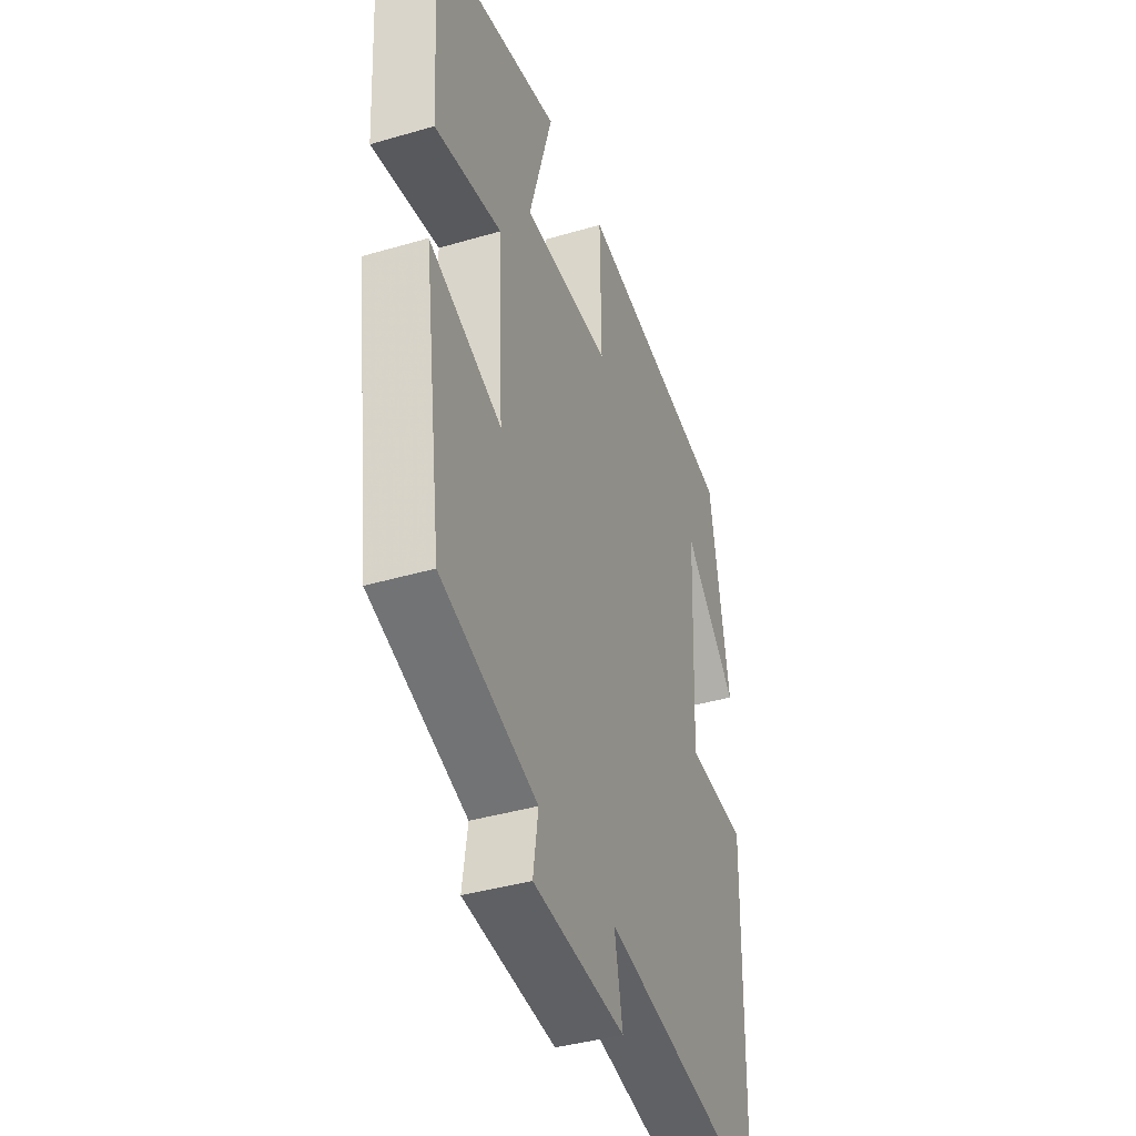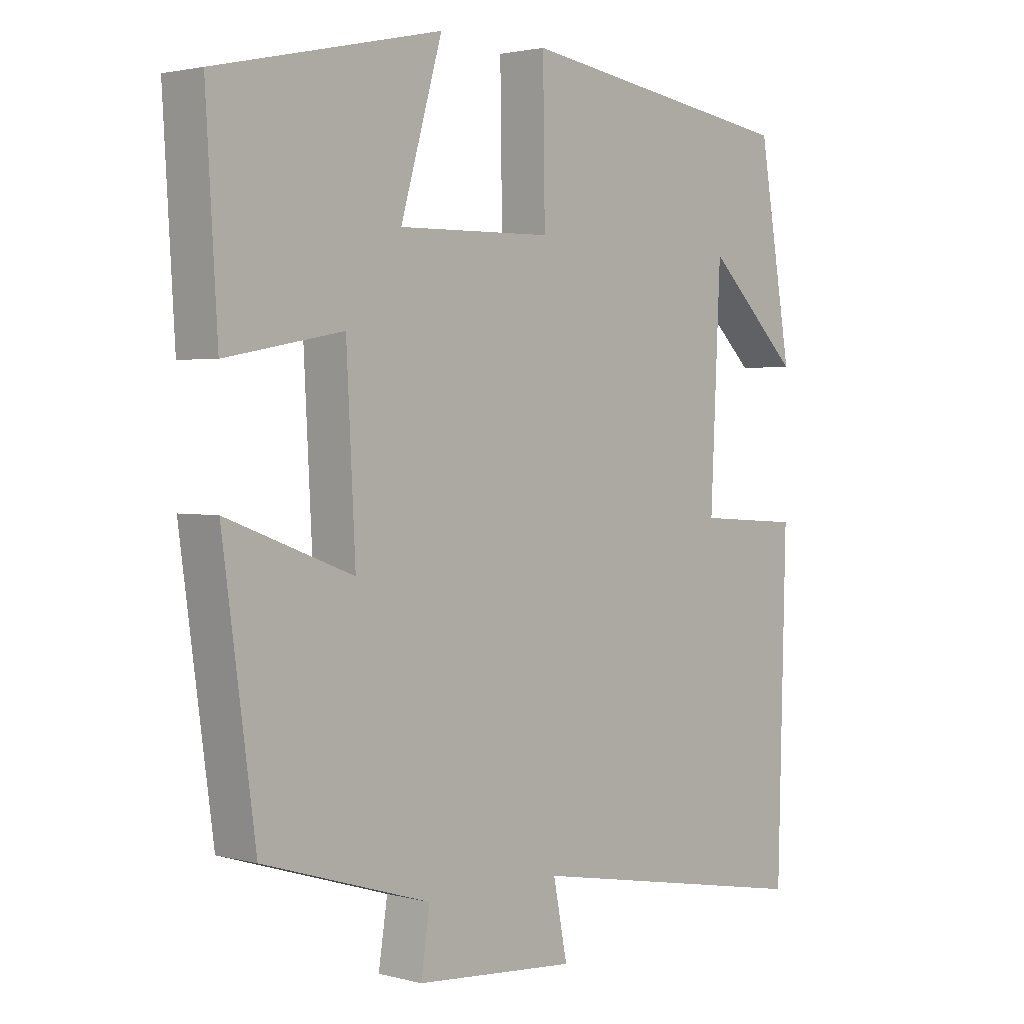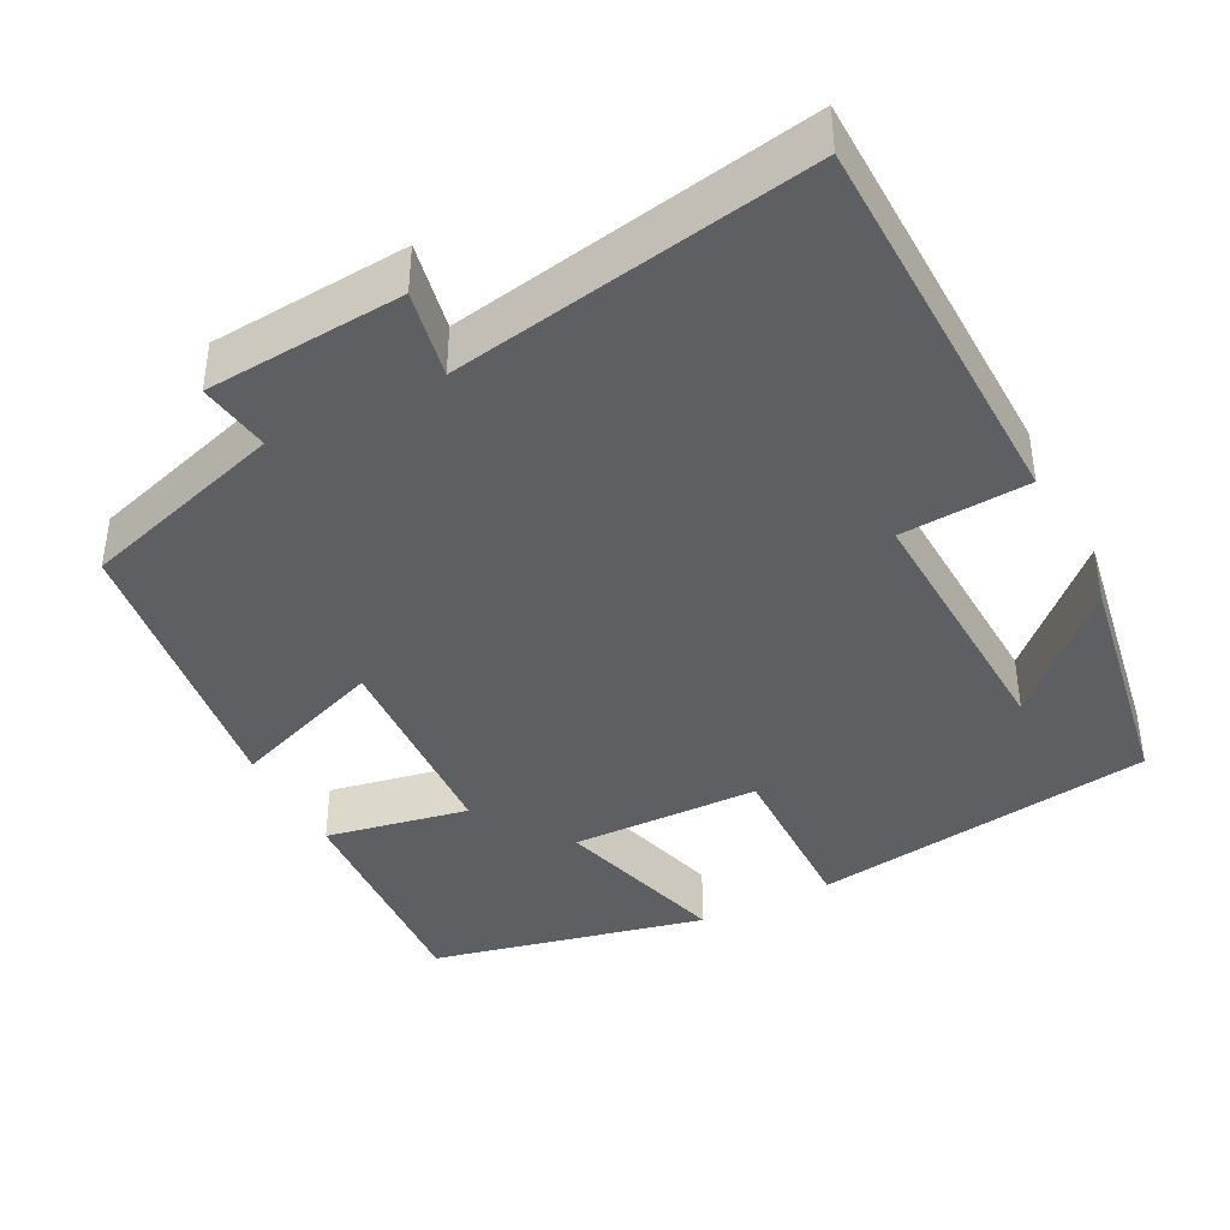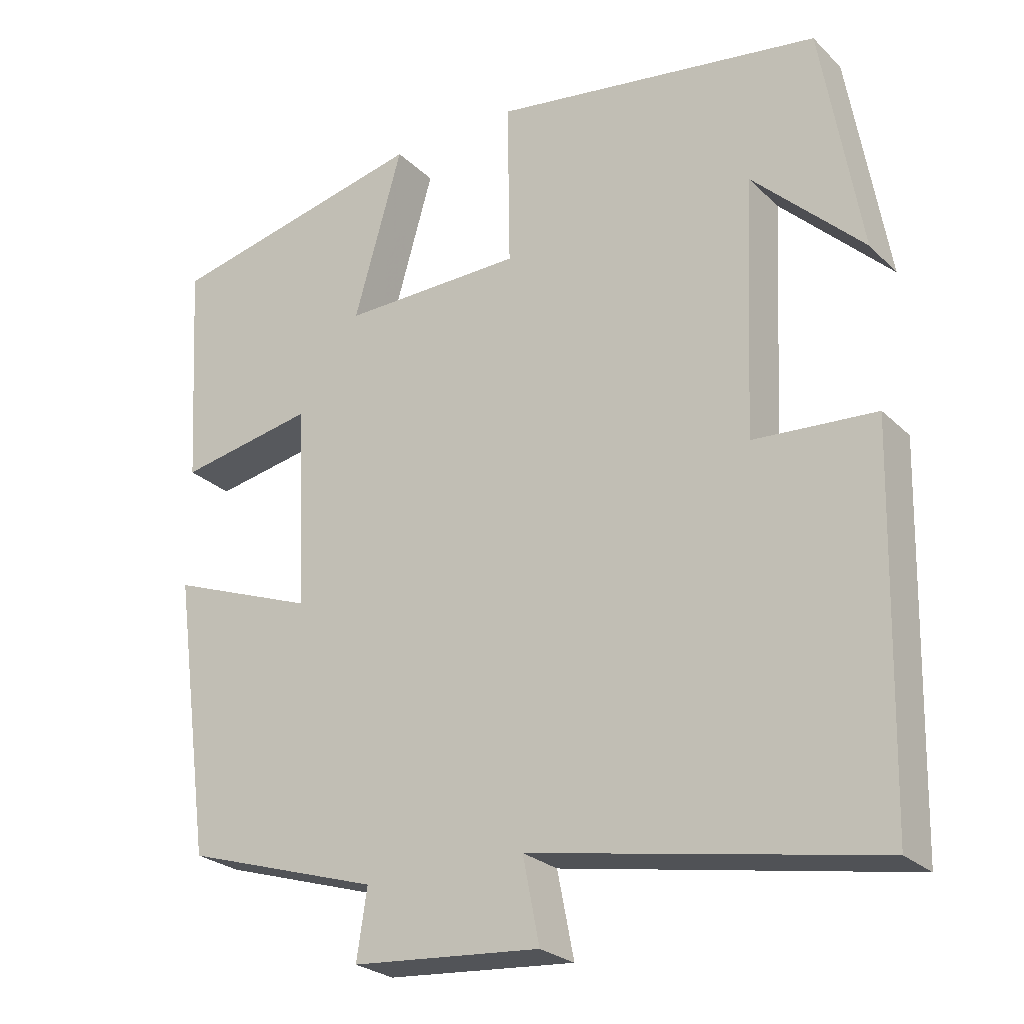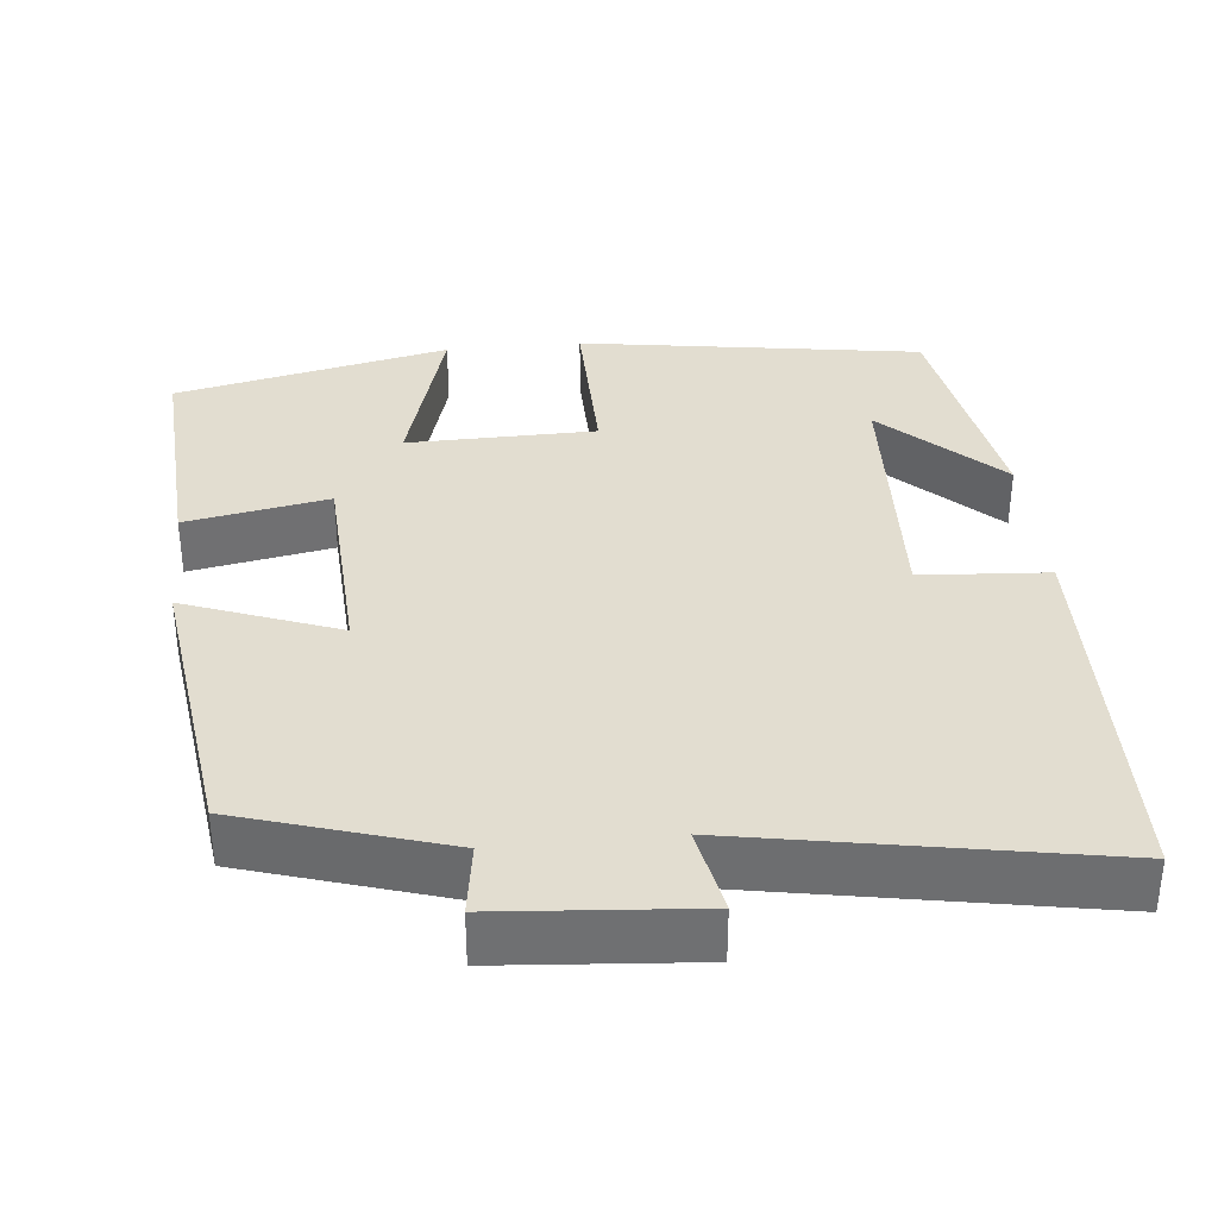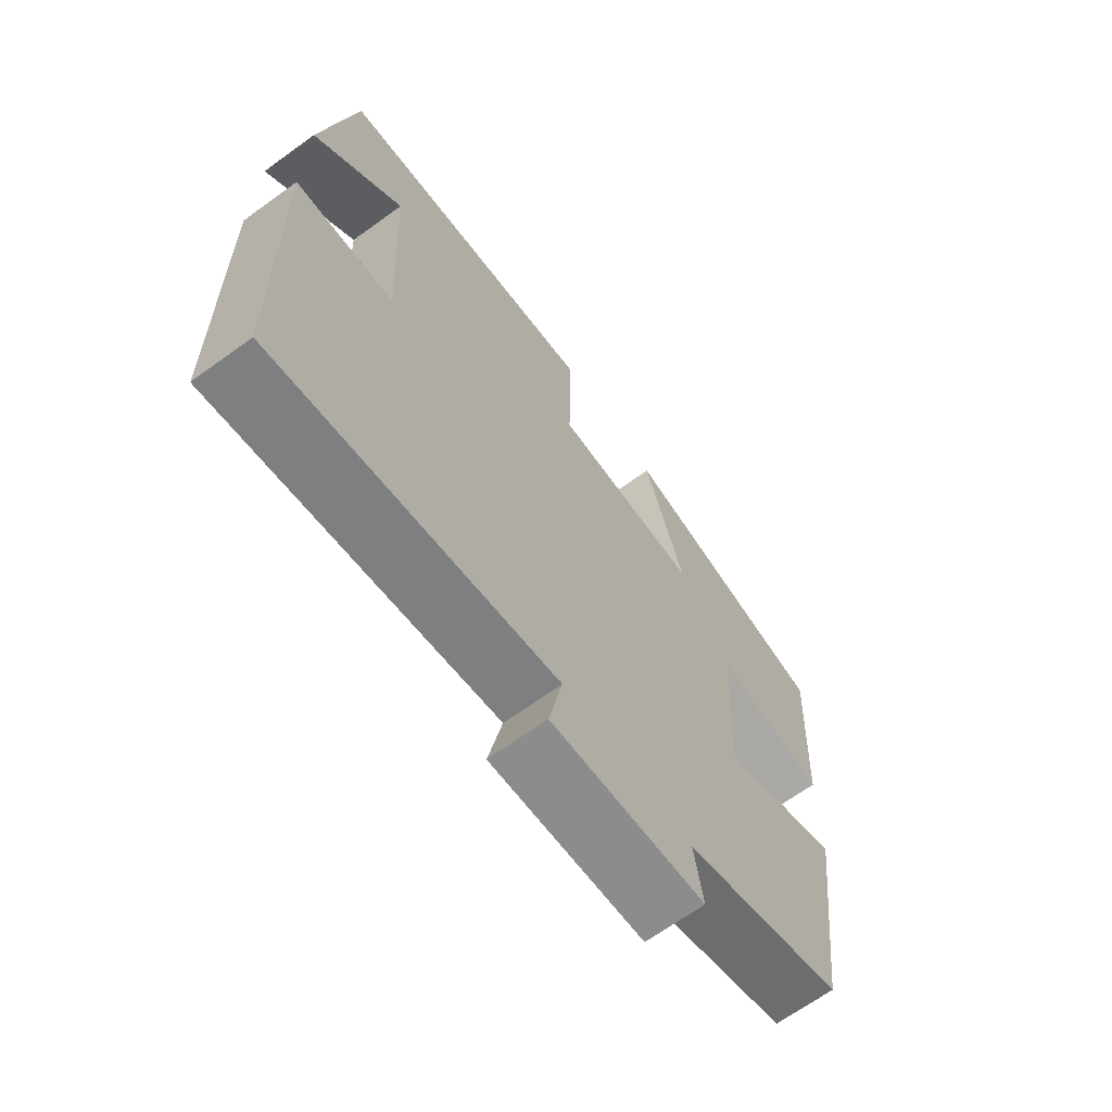
<metadata>
{"format":"obj","ext":"obj","renderer":"f3d","projection":"perspective","resolution":1024,"background":"white","views":[{"elev":-40.4,"azim":109.8,"up":"+Z"},{"elev":2.3,"azim":132.7,"up":"+Z"},{"elev":-40.3,"azim":-152.9,"up":"+Y"},{"elev":-25.5,"azim":-145.9,"up":"+Z"},{"elev":35.2,"azim":174.3,"up":"+Y"},{"elev":-67.6,"azim":-54.1,"up":"+Z"}]}
</metadata>
<code>
v 0.449 0.07 -0.419
v 0.187 0.07 -0.5
v 0.201 0.07 -0.592
v -0.051 0.07 -0.612
v -0.029 0.07 -0.5
v -0.487 0.07 -0.583
v -0.5 0.07 -0.084
v -0.337 0.07 -0.073
v -0.353 0.07 0.269
v -0.5 0.07 0.126
v -0.448 0.07 0.433
v -0.008 0.07 0.5
v -0.011 0.07 0.277
v 0.231 0.07 0.273
v 0.166 0.07 0.5
v 0.518 0.07 0.422
v 0.5 0.07 0.12
v 0.317 0.07 0.154
v 0.303 0.07 -0.118
v 0.5 0.07 -0.044
v 0.449 0 -0.419
v 0.187 0 -0.5
v 0.201 0 -0.592
v -0.051 0 -0.612
v -0.029 0 -0.5
v -0.487 0 -0.583
v -0.5 0 -0.084
v -0.337 0 -0.073
v -0.353 0 0.269
v -0.5 0 0.126
v -0.448 0 0.433
v -0.008 0 0.5
v -0.011 0 0.277
v 0.231 0 0.273
v 0.166 0 0.5
v 0.518 0 0.422
v 0.5 0 0.12
v 0.317 0 0.154
v 0.303 0 -0.118
v 0.5 0 -0.044
f 19 20 1 2
f 18 19 2
f 15 16 17 18
f 14 15 18
f 13 14 18 2
f 11 12 13
f 9 10 11
f 9 11 13 2
f 5 6 7 8
f 5 8 9 2
f 2 3 4 5
f 22 21 40 39
f 22 39 38
f 38 37 36 35
f 38 35 34
f 22 38 34 33
f 33 32 31
f 31 30 29
f 22 33 31 29
f 28 27 26 25
f 22 29 28 25
f 25 24 23 22
f 1 21 22 2
f 2 22 23 3
f 3 23 24 4
f 4 24 25 5
f 5 25 26 6
f 6 26 27 7
f 7 27 28 8
f 8 28 29 9
f 9 29 30 10
f 10 30 31 11
f 11 31 32 12
f 12 32 33 13
f 13 33 34 14
f 14 34 35 15
f 15 35 36 16
f 16 36 37 17
f 17 37 38 18
f 18 38 39 19
f 19 39 40 20
f 20 40 21 1

</code>
